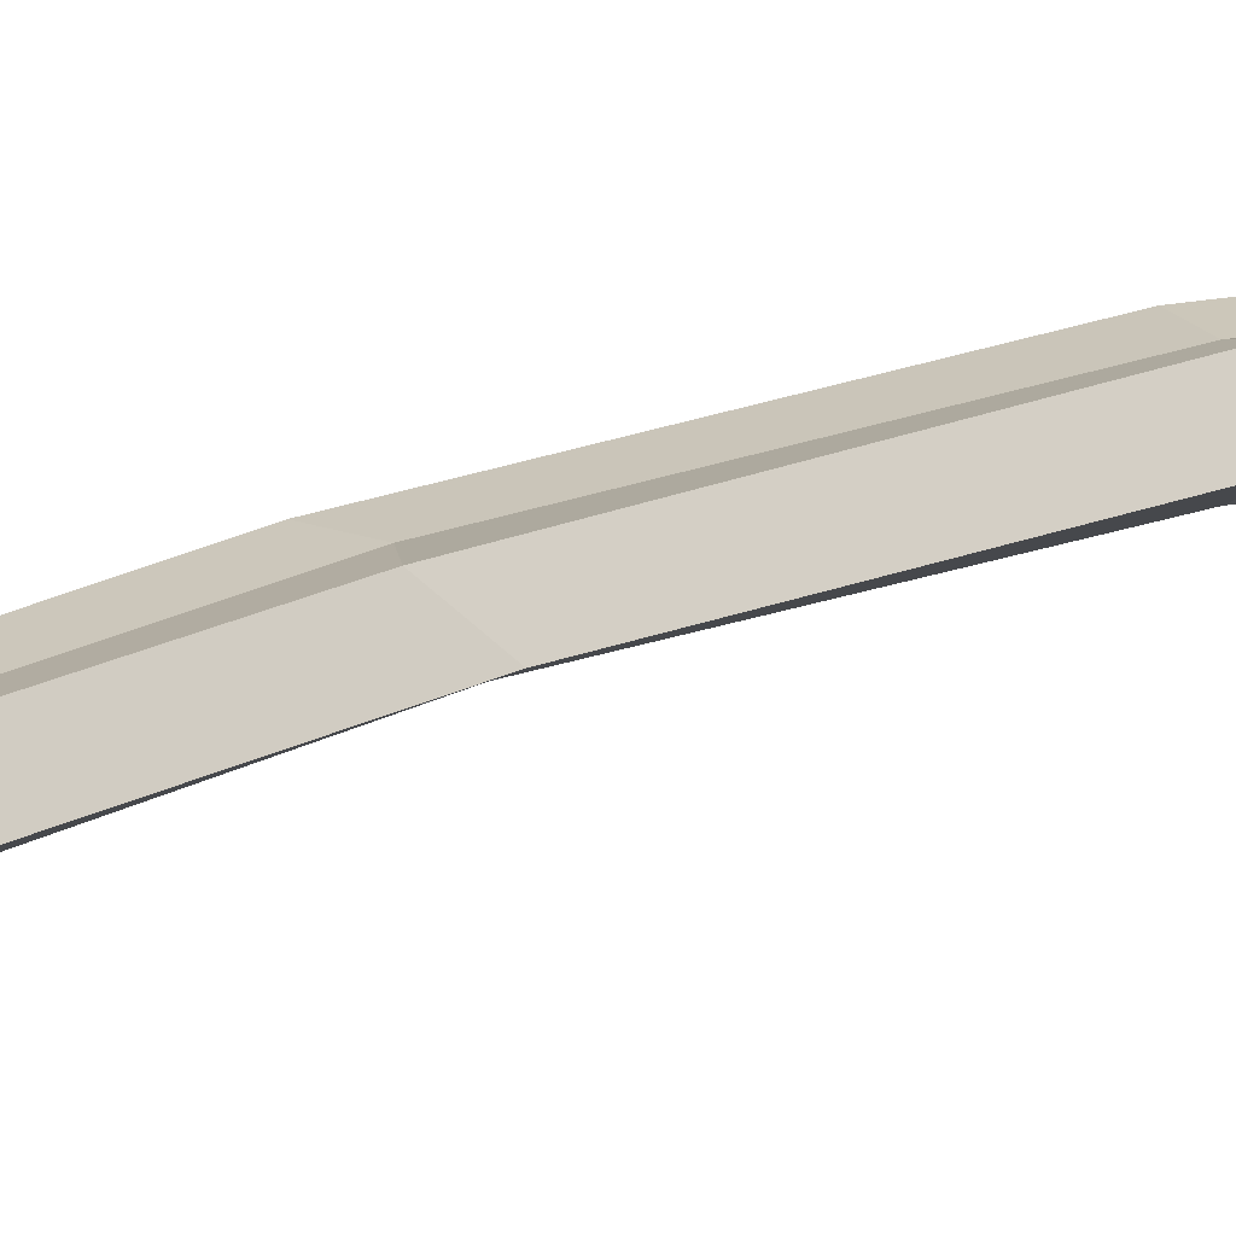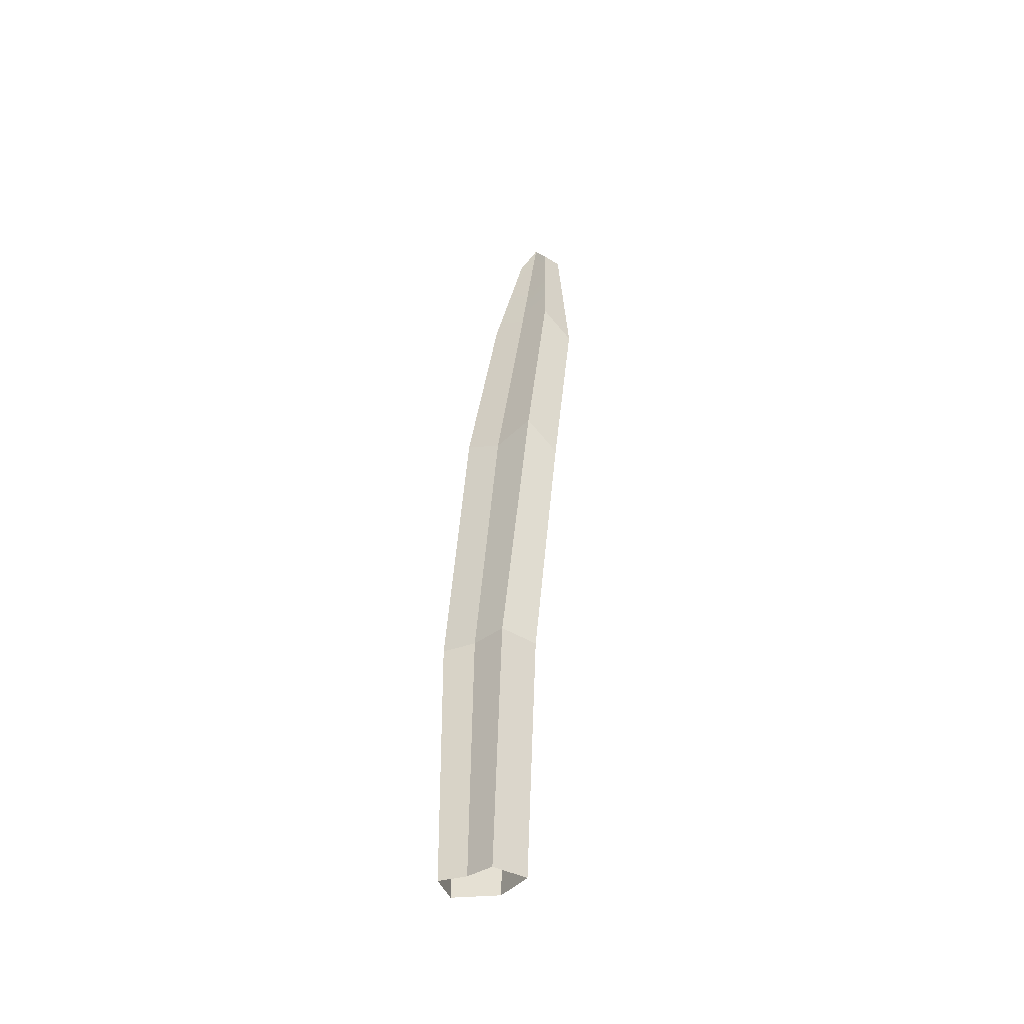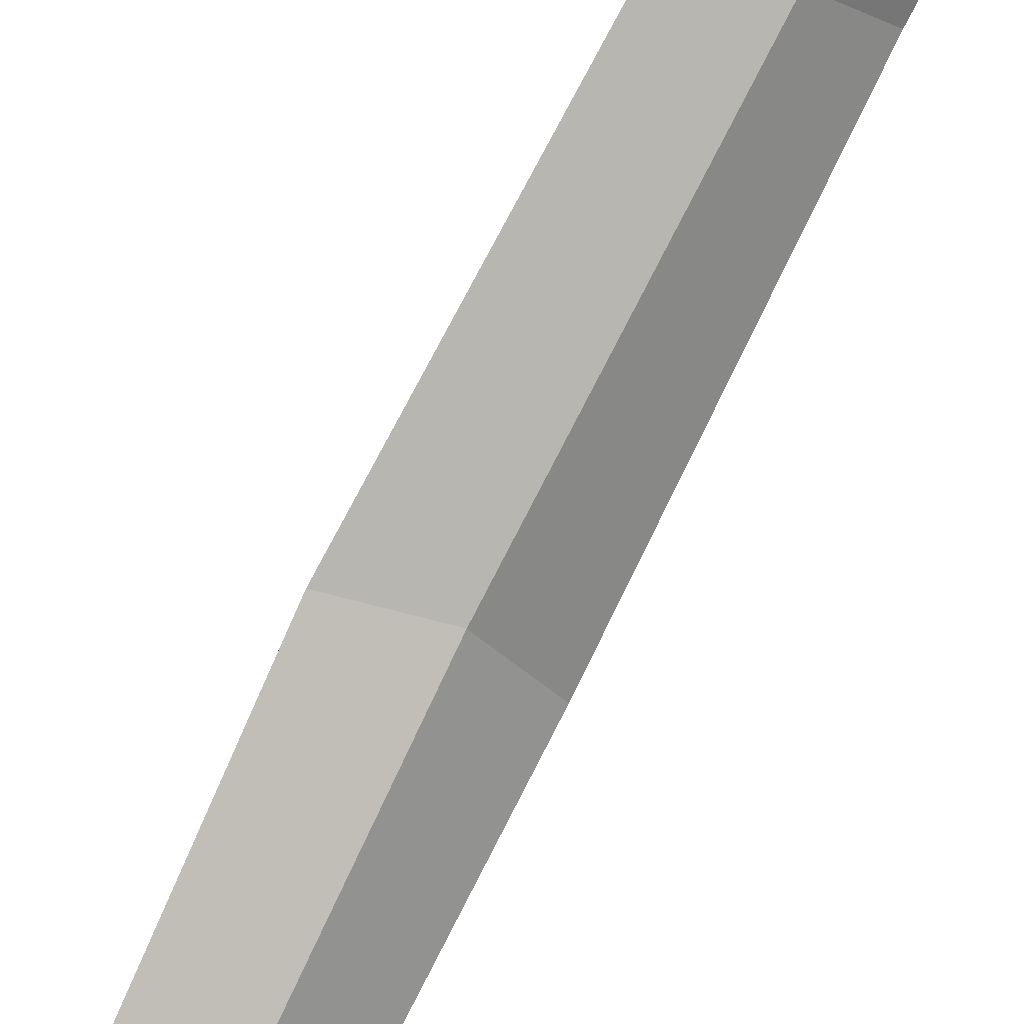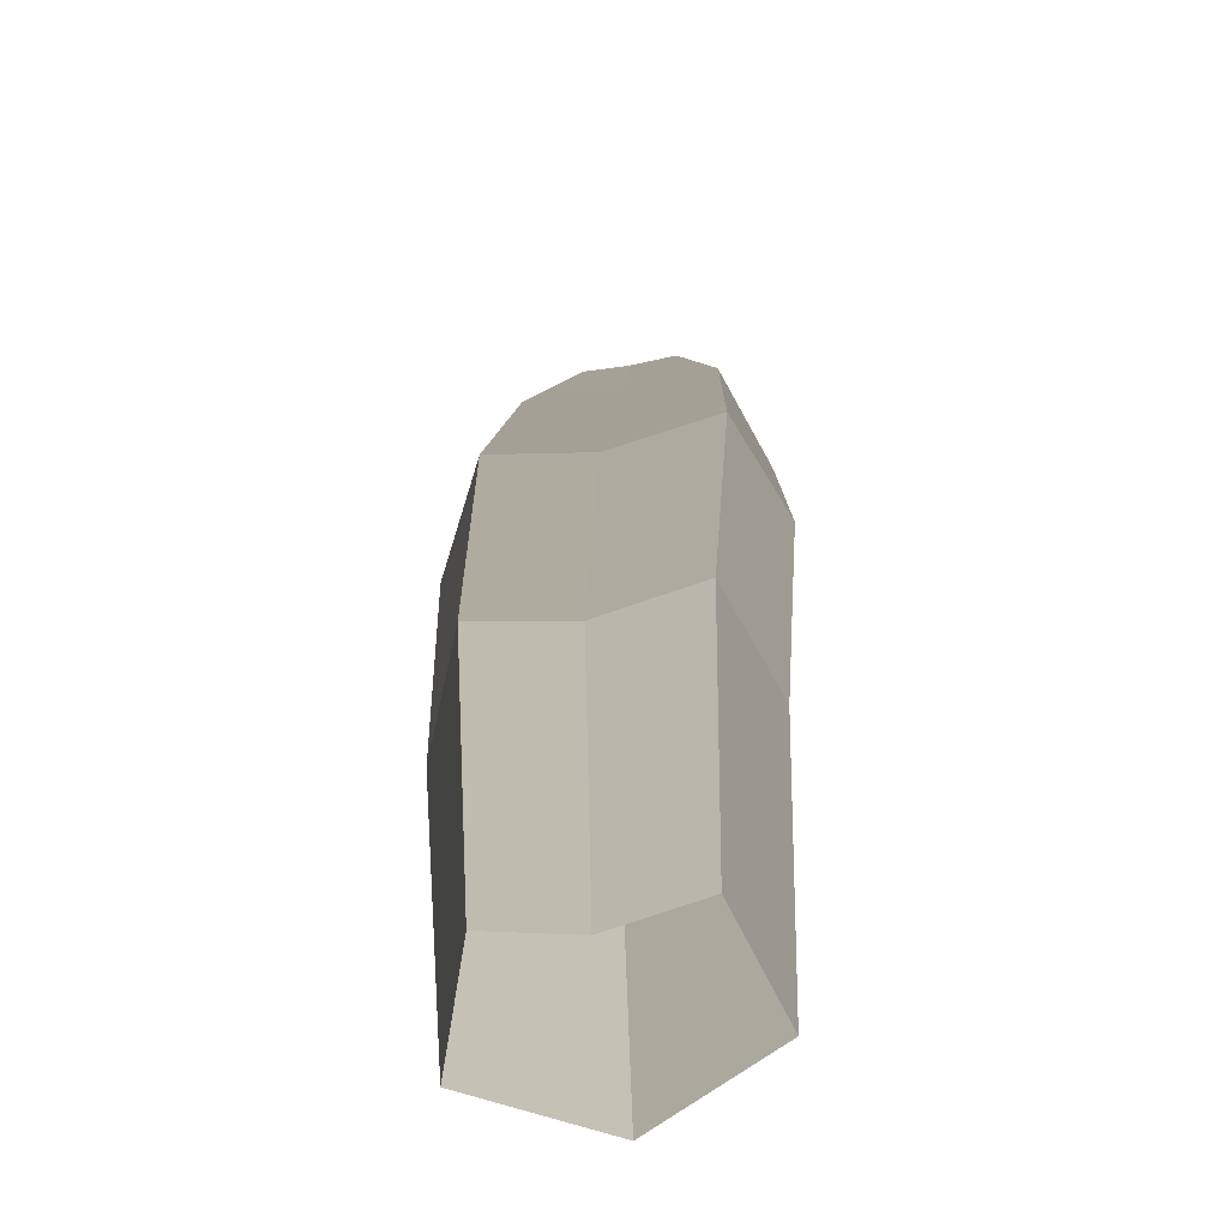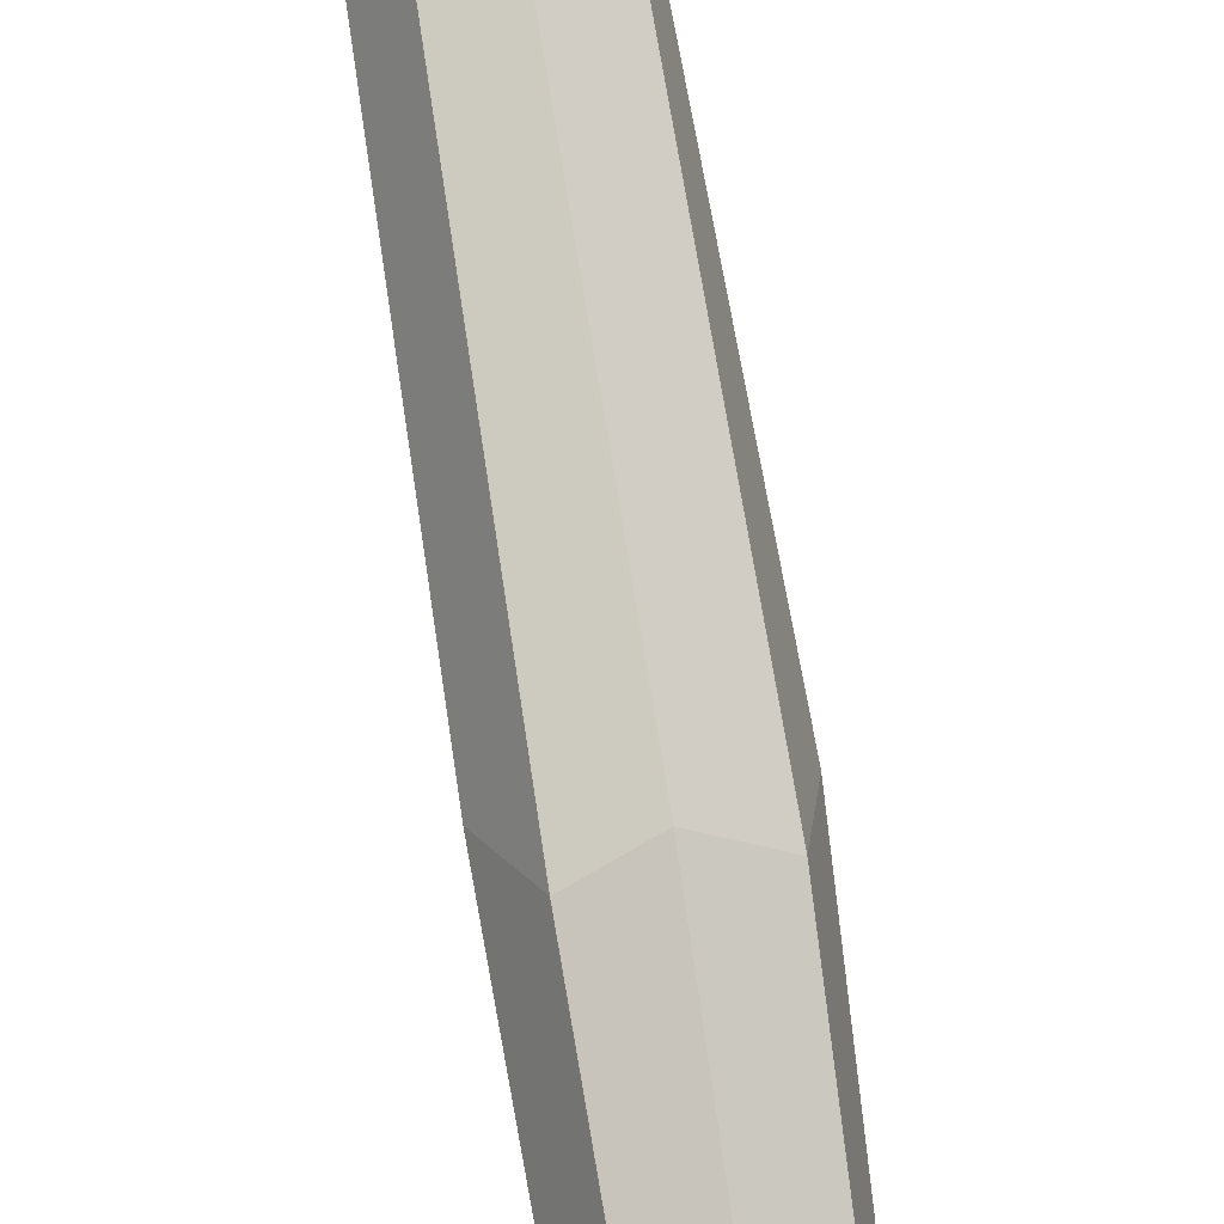
<metadata>
{"format":"obj","ext":"obj","renderer":"f3d","projection":"perspective","resolution":1024,"background":"white","views":[{"elev":0.7,"azim":-115.0,"up":"+Z"},{"elev":-34.2,"azim":23.8,"up":"+Y"},{"elev":-66.8,"azim":-26.7,"up":"+Z"},{"elev":23.0,"azim":1.7,"up":"+Z"},{"elev":71.9,"azim":171.3,"up":"+Z"}]}
</metadata>
<code>
g polySurface17
v -0.0006912 -0.08828 0.0366
v 0.01402 -0.08717 0.04163
v 0.01609 -0.1959 0.05435
v 0.00369 -0.1959 0.04973
v -0.0008578 0.1945 -0.05435
v 0.008424 0.1838 -0.04156
v 0.004346 0.1844 -0.03388
v -0.00344 0.1959 -0.04003
v 0.007695 -0.1959 0.02761
v 0.0236 -0.1959 0.03923
v 0.02248 -0.08854 0.02668
v 0.003313 -0.09063 0.01448
v 0.01609 -0.1959 0.05435
v 0.01402 -0.08717 0.04163
v 0.02248 -0.08854 0.02668
v 0.0236 -0.1959 0.03923
v -0.011 -0.1959 0.03318
v -0.01858 -0.09089 0.01949
v -0.01497 -0.08882 0.03656
v -0.00834 -0.1959 0.05008
v -0.01042 0.1835 -0.03647
v -0.01249 0.1826 -0.04521
v -0.0008578 0.1945 -0.05435
v -0.00344 0.1959 -0.04003
v -0.00834 -0.1959 0.05008
v -0.01497 -0.08882 0.03656
v -0.0006912 -0.08828 0.0366
v 0.00369 -0.1959 0.04973
v -0.01858 -0.09089 0.01949
v -0.011 -0.1959 0.03318
v 0.007695 -0.1959 0.02761
v 0.003313 -0.09063 0.01448
v -0.0006912 -0.08828 0.0366
v -0.002876 0.0322 0.009555
v 0.01389 0.03972 0.01256
v 0.01402 -0.08717 0.04163
v 0.01402 -0.08717 0.04163
v 0.01389 0.03972 0.01256
v 0.02307 0.02605 0.002412
v 0.02248 -0.08854 0.02668
v 0.02248 -0.08854 0.02668
v 0.02307 0.02605 0.002412
v 0.001019 0.01751 -0.007907
v 0.003313 -0.09063 0.01448
v -0.01497 -0.08882 0.03656
v -0.01906 0.03783 0.006798
v -0.002876 0.0322 0.009555
v -0.0006912 -0.08828 0.0366
v 0.003313 -0.09063 0.01448
v 0.001019 0.01751 -0.007907
v -0.0236 0.02338 -0.005753
v -0.01858 -0.09089 0.01949
v -0.01858 -0.09089 0.01949
v -0.0236 0.02338 -0.005753
v -0.01906 0.03783 0.006798
v -0.01497 -0.08882 0.03656
v -0.002876 0.0322 0.009555
v 0.01157 0.1292 -0.01508
v 0.01389 0.03972 0.01256
v -0.00317 0.1222 -0.01803
v 0.004346 0.1844 -0.03388
v -0.00344 0.1959 -0.04003
v 0.01389 0.03972 0.01256
v 0.01157 0.1292 -0.01508
v 0.01997 0.1163 -0.02596
v 0.02307 0.02605 0.002412
v 0.02307 0.02605 0.002412
v 0.01997 0.1163 -0.02596
v 0.0007791 0.1083 -0.03608
v 0.001019 0.01751 -0.007907
v -0.01906 0.03783 0.006798
v -0.00317 0.1222 -0.01803
v -0.002876 0.0322 0.009555
v -0.01742 0.1275 -0.02015
v -0.00344 0.1959 -0.04003
v -0.01042 0.1835 -0.03647
v 0.001019 0.01751 -0.007907
v 0.0007791 0.1083 -0.03608
v -0.02109 0.1139 -0.03314
v -0.0236 0.02338 -0.005753
v -0.0236 0.02338 -0.005753
v -0.02109 0.1139 -0.03314
v -0.01742 0.1275 -0.02015
v -0.01906 0.03783 0.006798
v 0.01157 0.1292 -0.01508
v 0.004346 0.1844 -0.03388
v 0.008424 0.1838 -0.04156
v 0.01997 0.1163 -0.02596
v 0.01997 0.1163 -0.02596
v 0.008424 0.1838 -0.04156
v -0.0008578 0.1945 -0.05435
v 0.0007791 0.1083 -0.03608
v 0.0007791 0.1083 -0.03608
v -0.0008578 0.1945 -0.05435
v -0.01249 0.1826 -0.04521
v -0.02109 0.1139 -0.03314
v -0.02109 0.1139 -0.03314
v -0.01249 0.1826 -0.04521
v -0.01042 0.1835 -0.03647
v -0.01742 0.1275 -0.02015
g polySurface17_0
f 3 2 1
f 4 3 1
f 7 6 5
f 8 7 5
f 11 10 9
f 12 11 9
f 15 14 13
f 16 15 13
f 19 18 17
f 20 19 17
f 23 22 21
f 24 23 21
f 27 26 25
f 28 27 25
f 31 30 29
f 32 31 29
f 35 34 33
f 36 35 33
f 39 38 37
f 40 39 37
f 43 42 41
f 44 43 41
f 47 46 45
f 48 47 45
f 51 50 49
f 52 51 49
f 55 54 53
f 56 55 53
f 59 58 57
f 58 60 57
f 58 61 60
f 61 62 60
f 65 64 63
f 66 65 63
f 69 68 67
f 70 69 67
f 73 72 71
f 72 74 71
f 72 75 74
f 75 76 74
f 79 78 77
f 80 79 77
f 83 82 81
f 84 83 81
f 87 86 85
f 88 87 85
f 91 90 89
f 92 91 89
f 95 94 93
f 96 95 93
f 99 98 97
f 100 99 97

</code>
